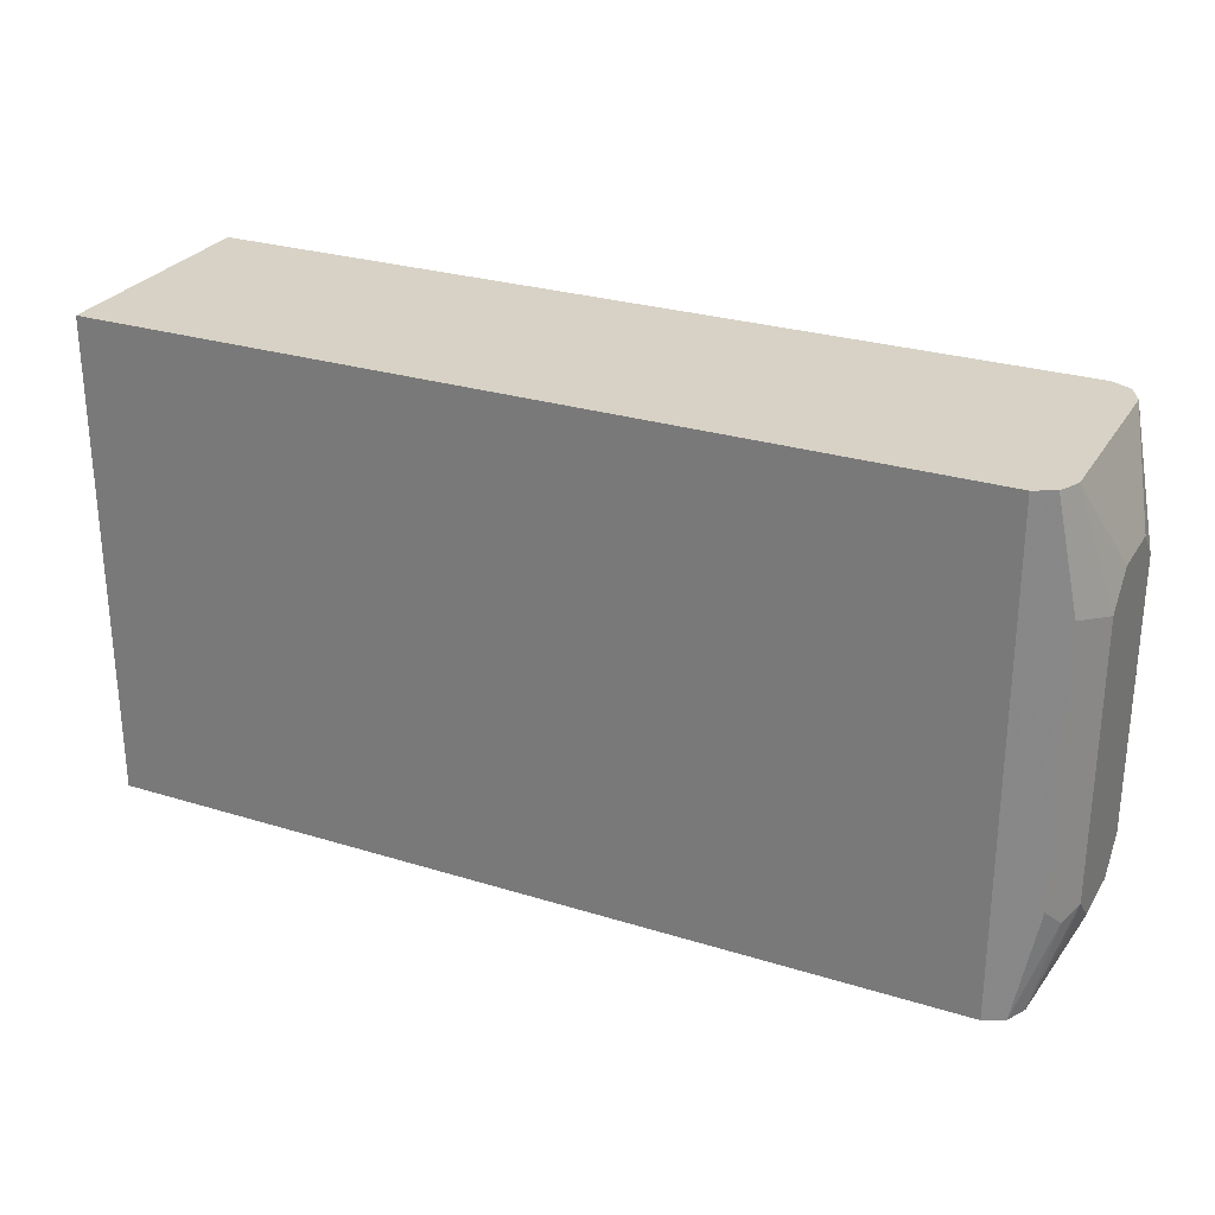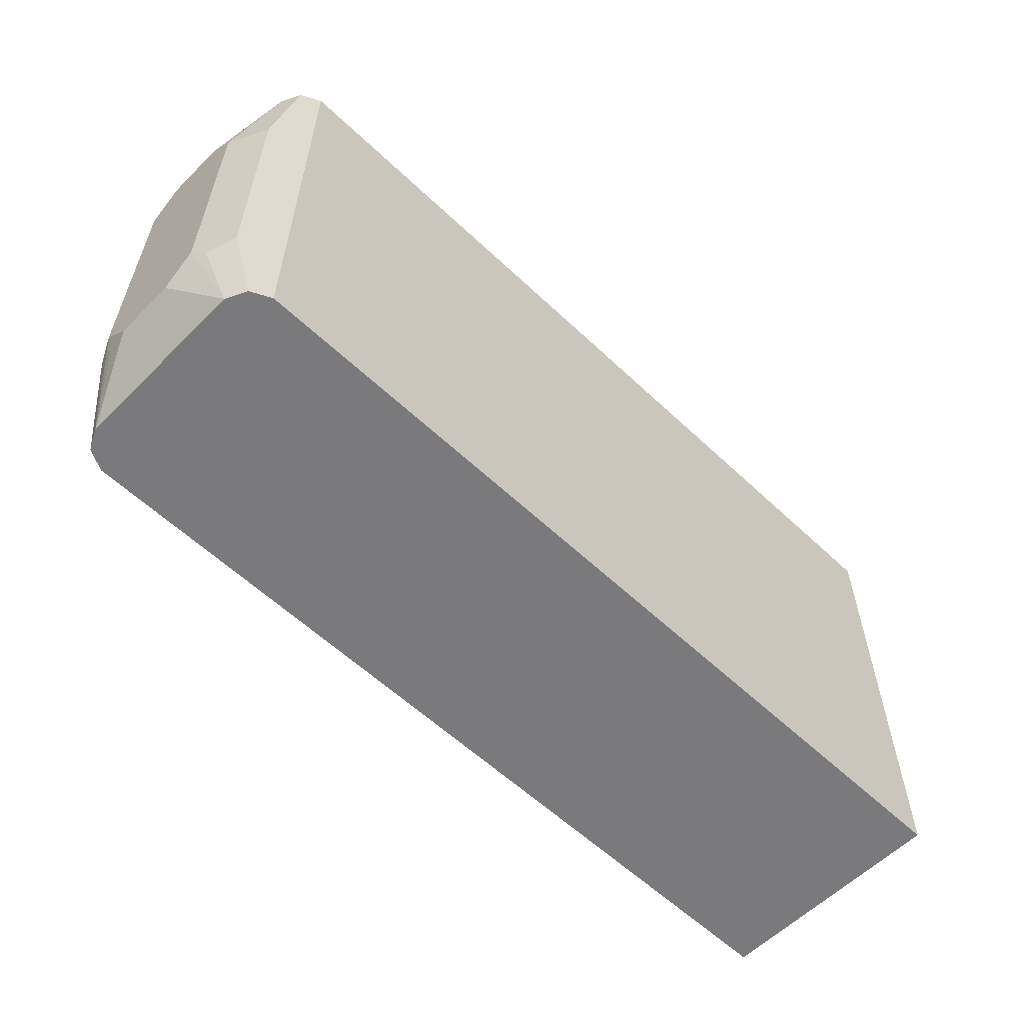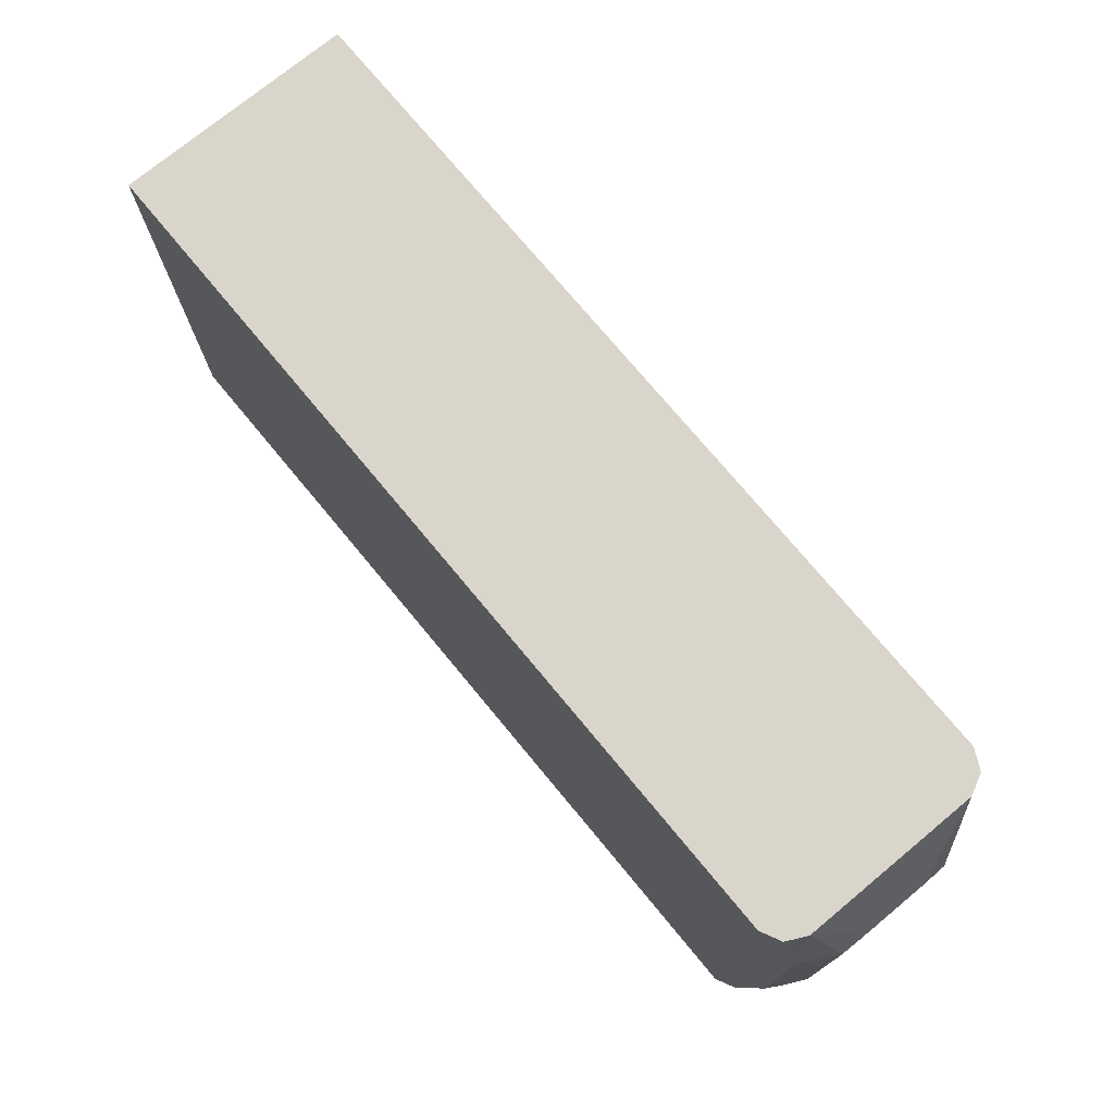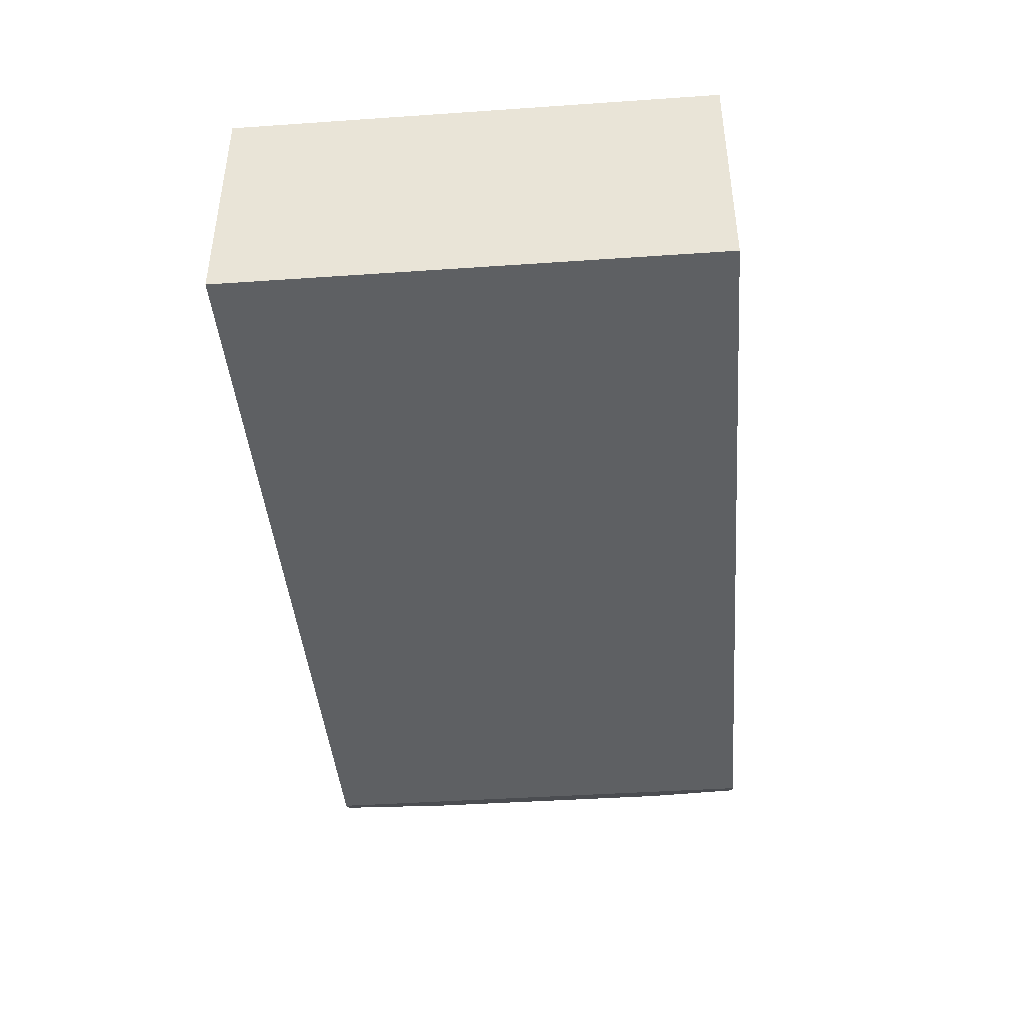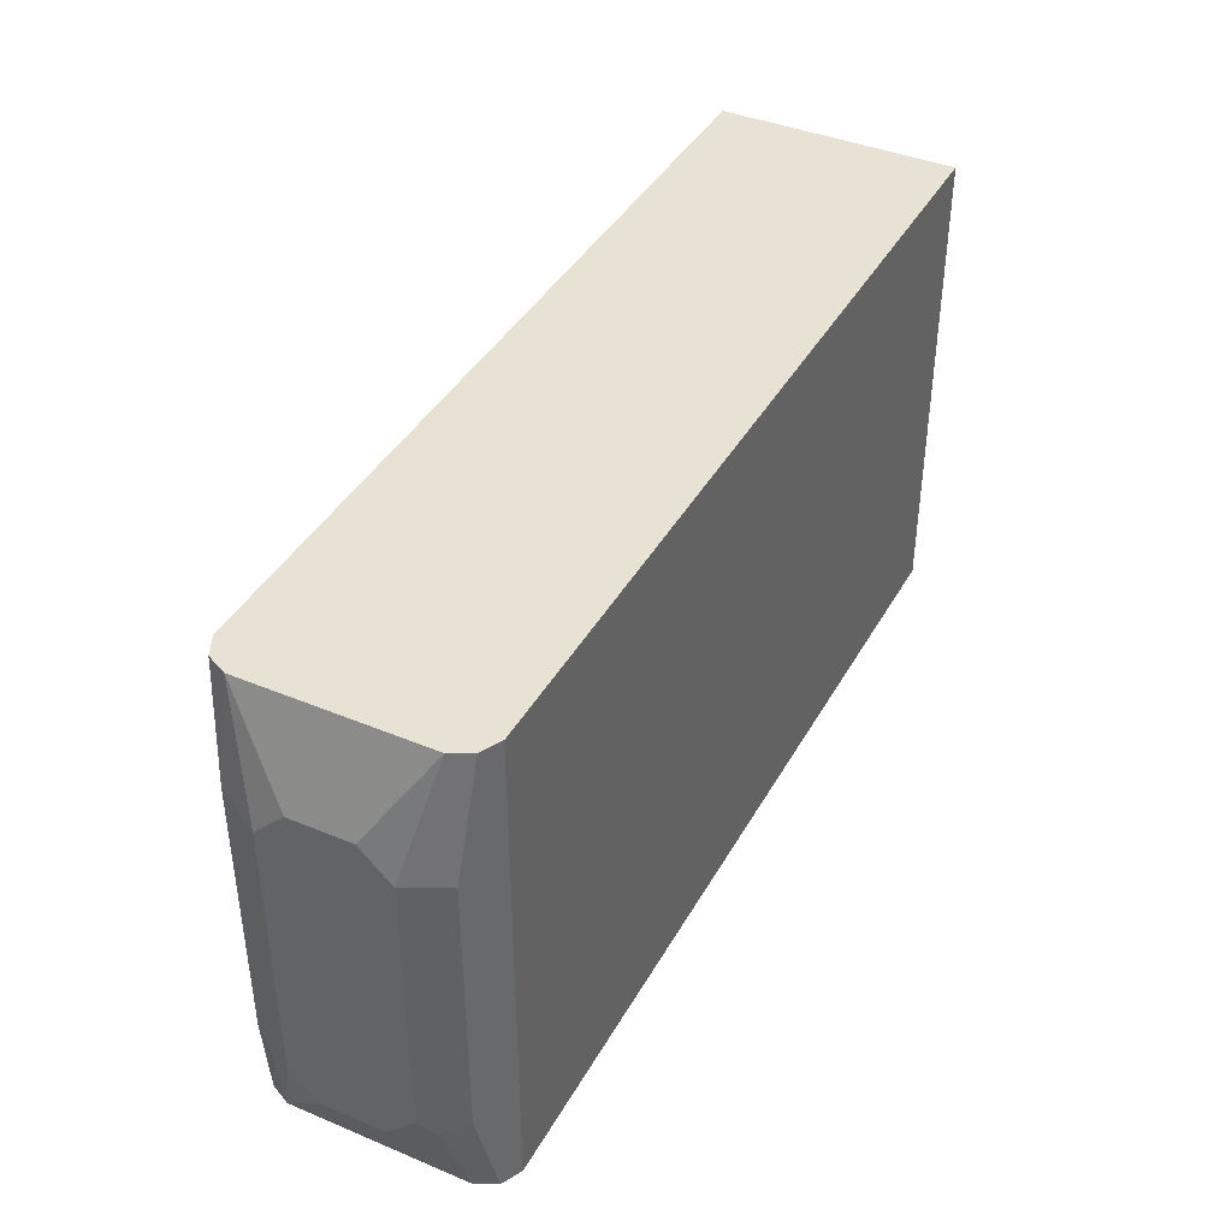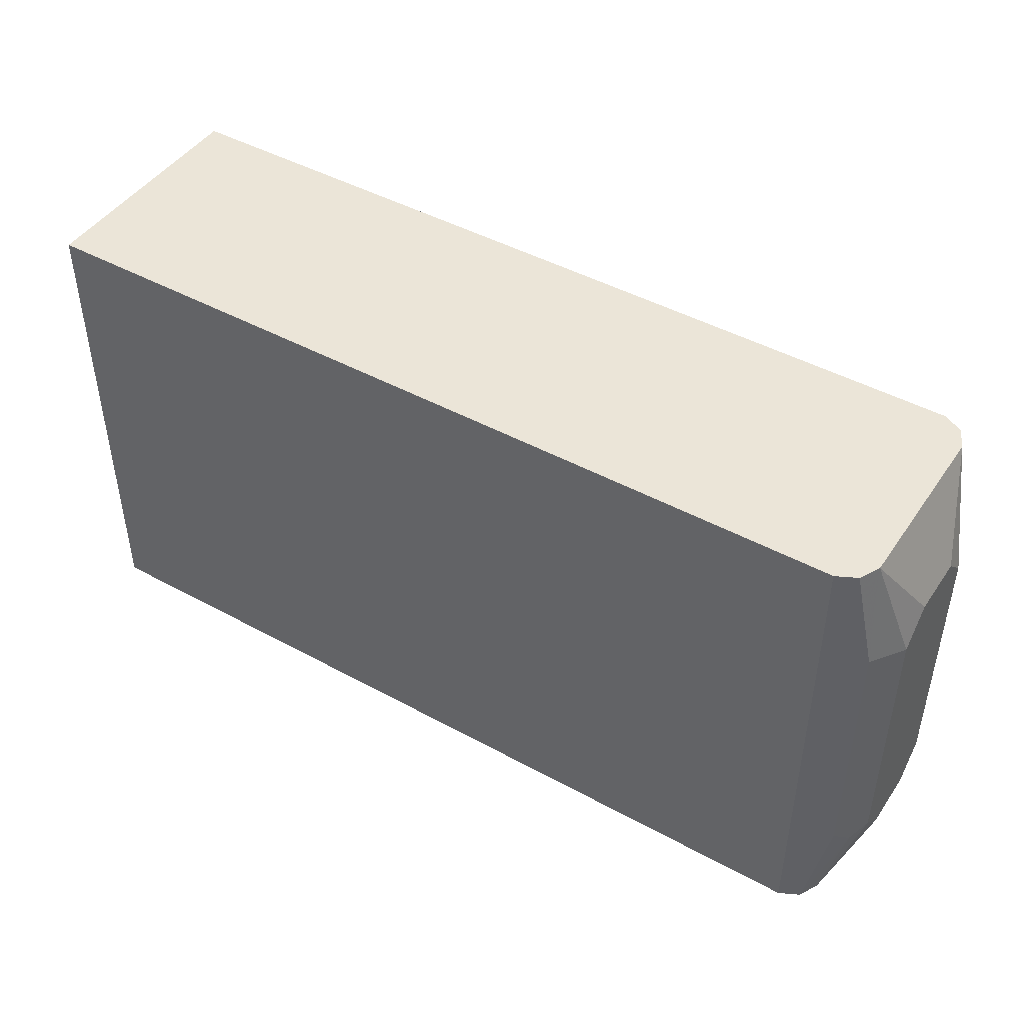
<metadata>
{"format":"obj","ext":"obj","renderer":"f3d","projection":"perspective","resolution":1024,"background":"white","views":[{"elev":27.5,"azim":25.4,"up":"+Y"},{"elev":-58.2,"azim":135.7,"up":"+Y"},{"elev":74.2,"azim":50.4,"up":"+Y"},{"elev":-42.3,"azim":-85.3,"up":"+Z"},{"elev":40.7,"azim":117.0,"up":"+Y"},{"elev":45.6,"azim":32.2,"up":"+Y"}]}
</metadata>
<code>
v 0.4676 0.5846 0.05841
v 0.4741 0.5131 0.06494
v 0.4872 0.5066 0.03897
v 0.4872 0.5261 0.01949
v 0.4676 0.5846 -0.05847
v 0.4676 0.5846 0.05854
v 0.4741 0.3378 0.06494
v 0.4612 0.5846 0.07145
v 0.4872 0.3313 0.03897
v 0.4872 0.5261 -0.01949
v 0.4872 0.5066 -0.03897
v 0.4612 0.5846 -0.07145
v 0.4806 0.3248 0.05196
v 0.4612 0.2672 0.07145
v 0.4482 0.5846 0.0779
v 0.4482 0.5651 0.07795
v 0.4872 0.3118 0.01949
v 0.4676 0.2672 0.05846
v 0.4823 0.3094 0.03897
v 0.4872 0.3313 -0.03897
v 0.4741 0.5066 -0.06494
v 0.4482 0.5651 -0.07795
v 0.4481 0.5846 -0.07795
v 0.4482 0.2672 0.07795
v 0.4481 0.5846 0.07795
v 0.4872 0.3118 -0.01949
v 0.4676 0.2672 -0.05846
v 0.4823 0.3215 -0.04871
v 0.4741 0.3313 -0.06494
v 0.4482 0.2672 -0.07795
v -0.1152 0.5846 -0.07795
v -0.1152 0.2672 0.07795
v -0.1152 0.5846 0.07795
v 0.4612 0.2672 -0.07145
v -0.1152 0.2672 -0.07795
f 14 34 27
f 14 30 34
f 14 35 30
f 14 32 35
f 11 29 21
f 14 24 32
f 12 29 34
f 12 30 22
f 12 34 30
f 12 21 29
f 12 22 23
f 11 21 12
f 14 27 18
f 13 14 18
f 15 25 16
f 20 26 27
f 16 33 32
f 11 20 29
f 31 32 33
f 31 35 32
f 28 34 29
f 27 34 28
f 22 31 23
f 16 25 33
f 22 35 31
f 20 27 28
f 20 28 29
f 17 27 26
f 17 18 27
f 17 19 18
f 16 32 24
f 22 30 35
f 9 19 17
f 8 15 16
f 9 13 18
f 9 18 19
f 1 3 4
f 1 4 10
f 1 10 5
f 1 5 12
f 1 12 23
f 1 23 31
f 1 31 33
f 1 33 25
f 1 25 15
f 1 15 8
f 1 8 6
f 1 6 2
f 2 7 9
f 2 9 3
f 1 2 3
f 2 8 16
f 7 14 13
f 7 13 9
f 5 11 12
f 5 10 11
f 2 6 8
f 3 11 10
f 3 10 4
f 3 26 20
f 3 17 26
f 3 9 17
f 2 14 7
f 2 24 14
f 2 16 24
f 3 20 11

</code>
